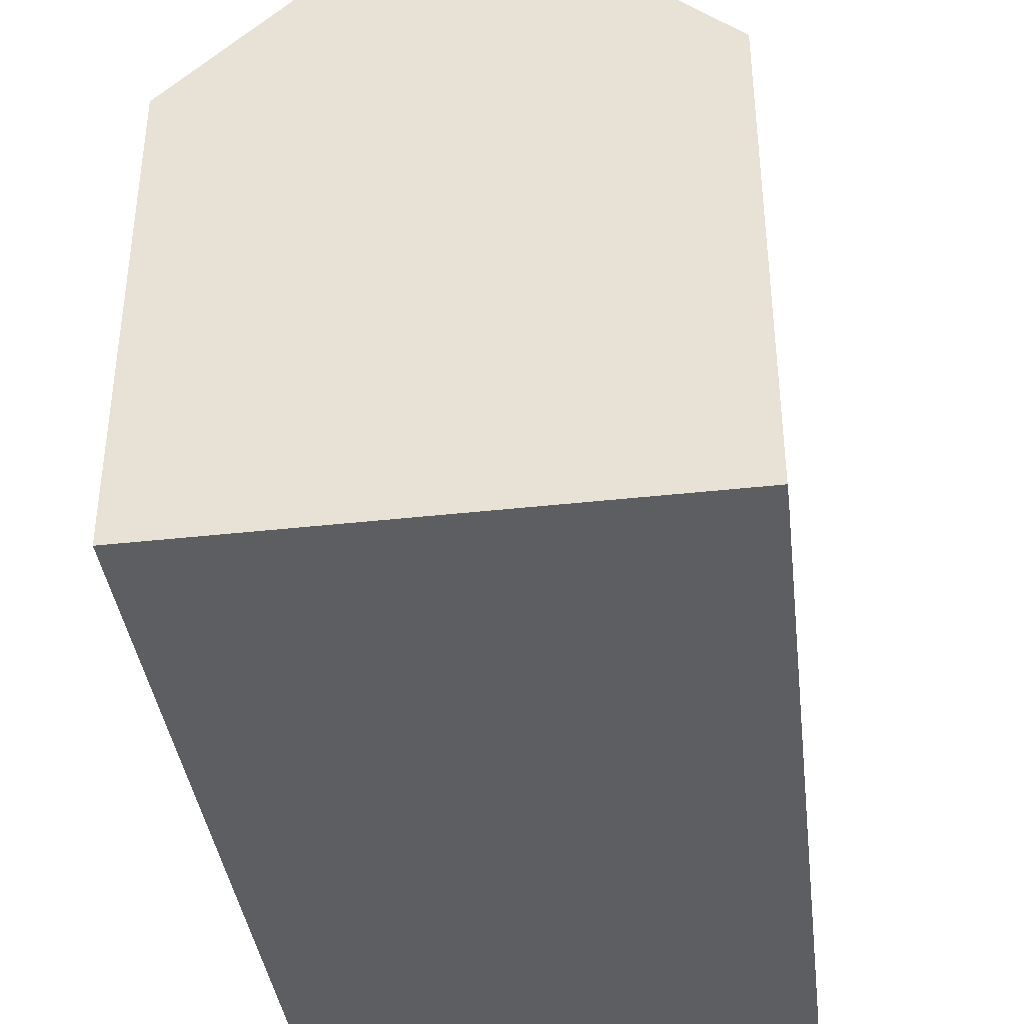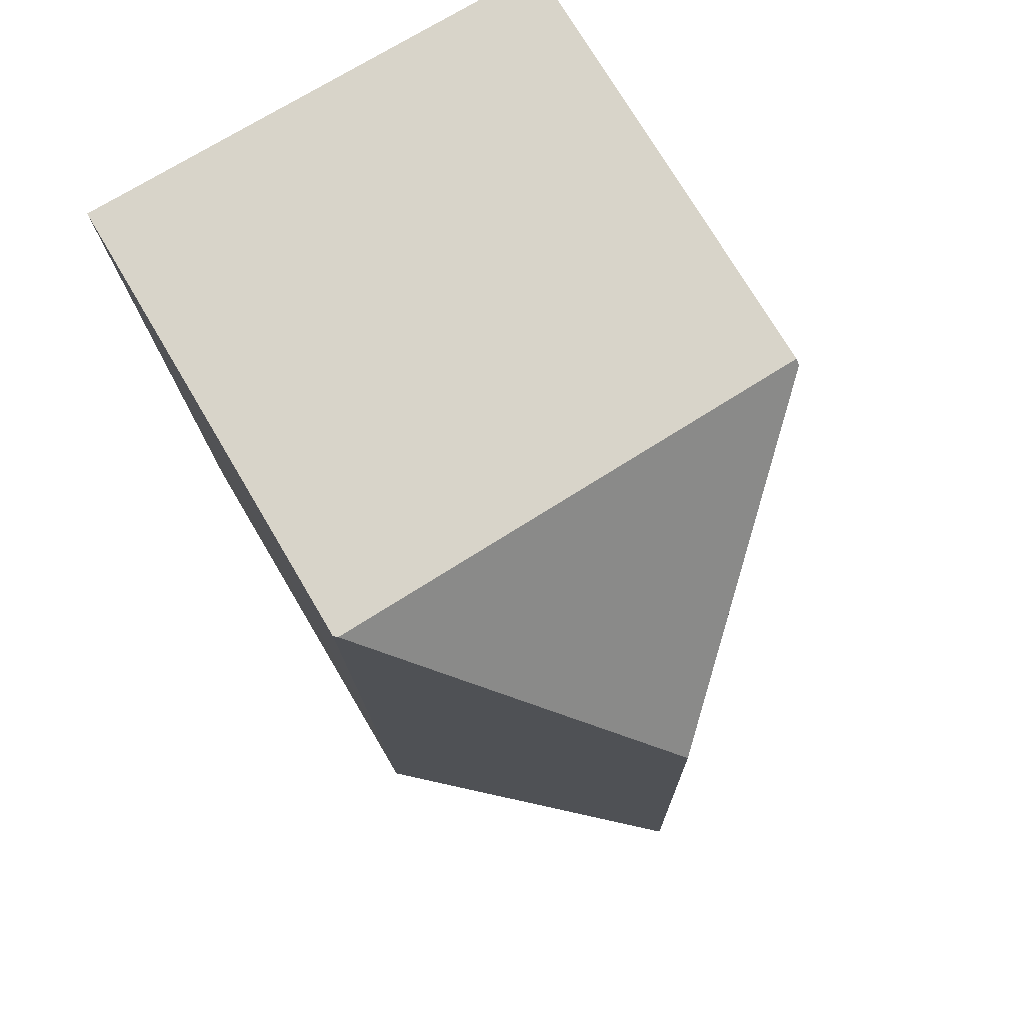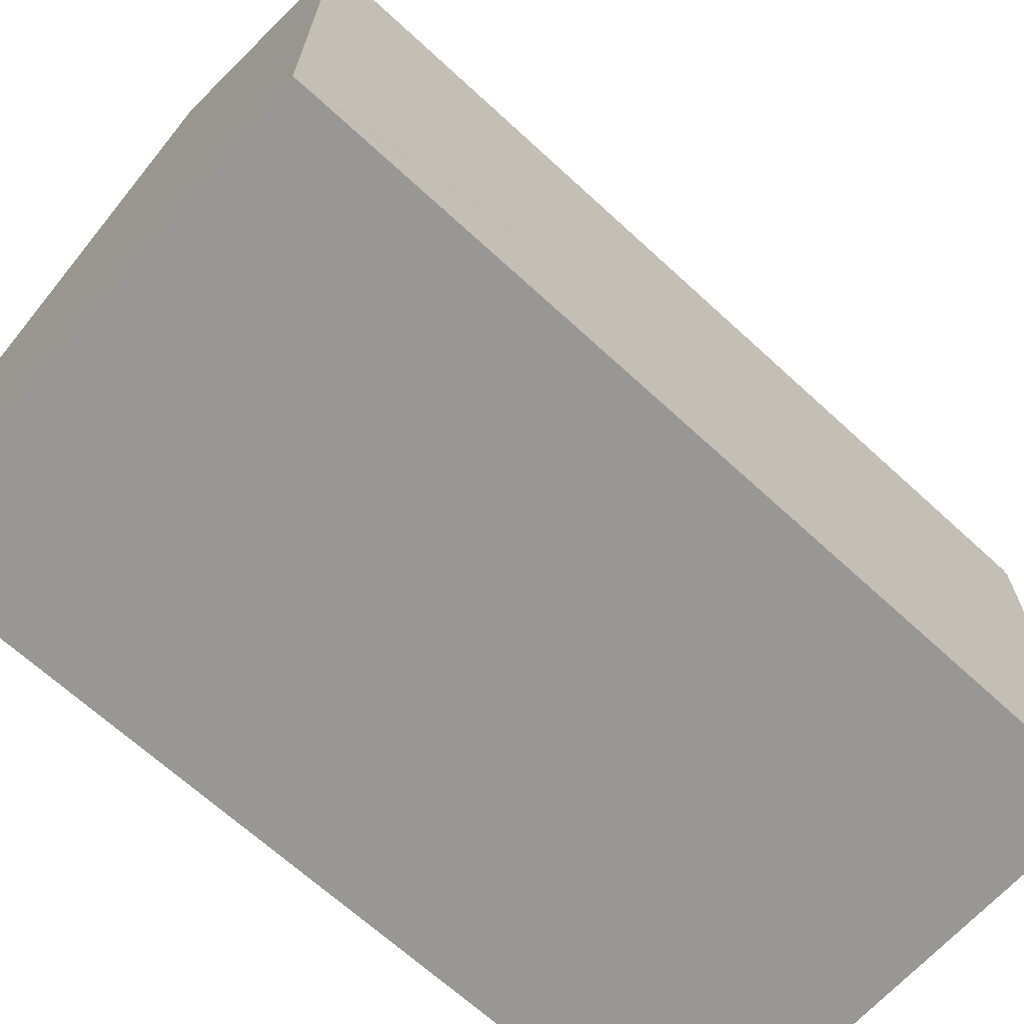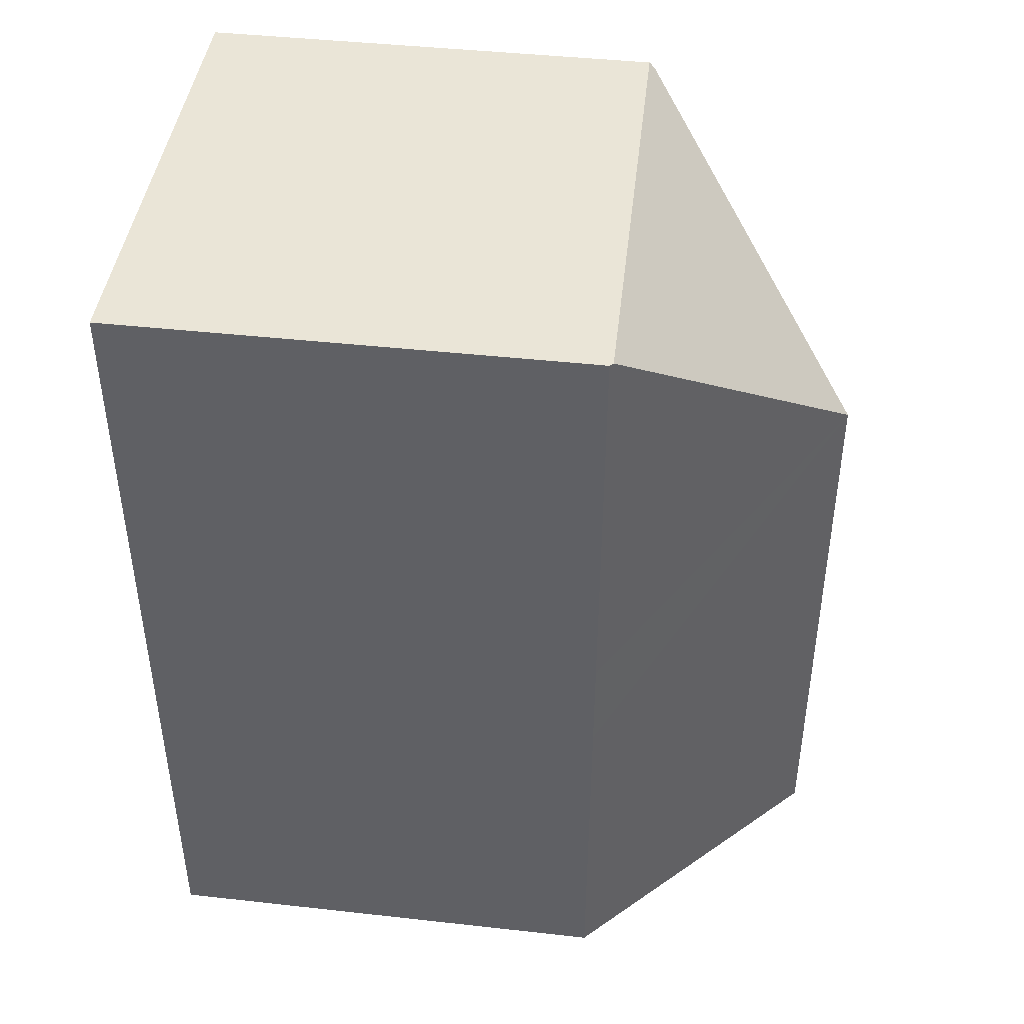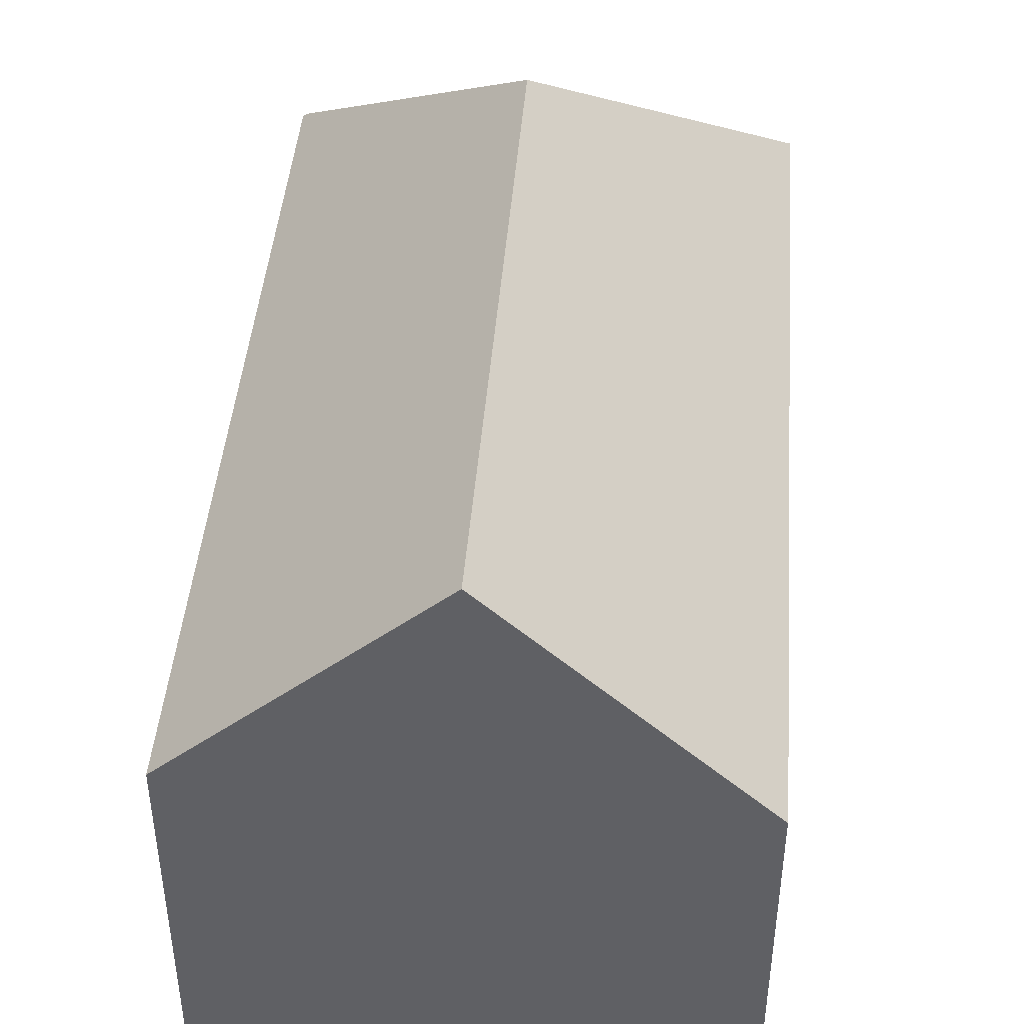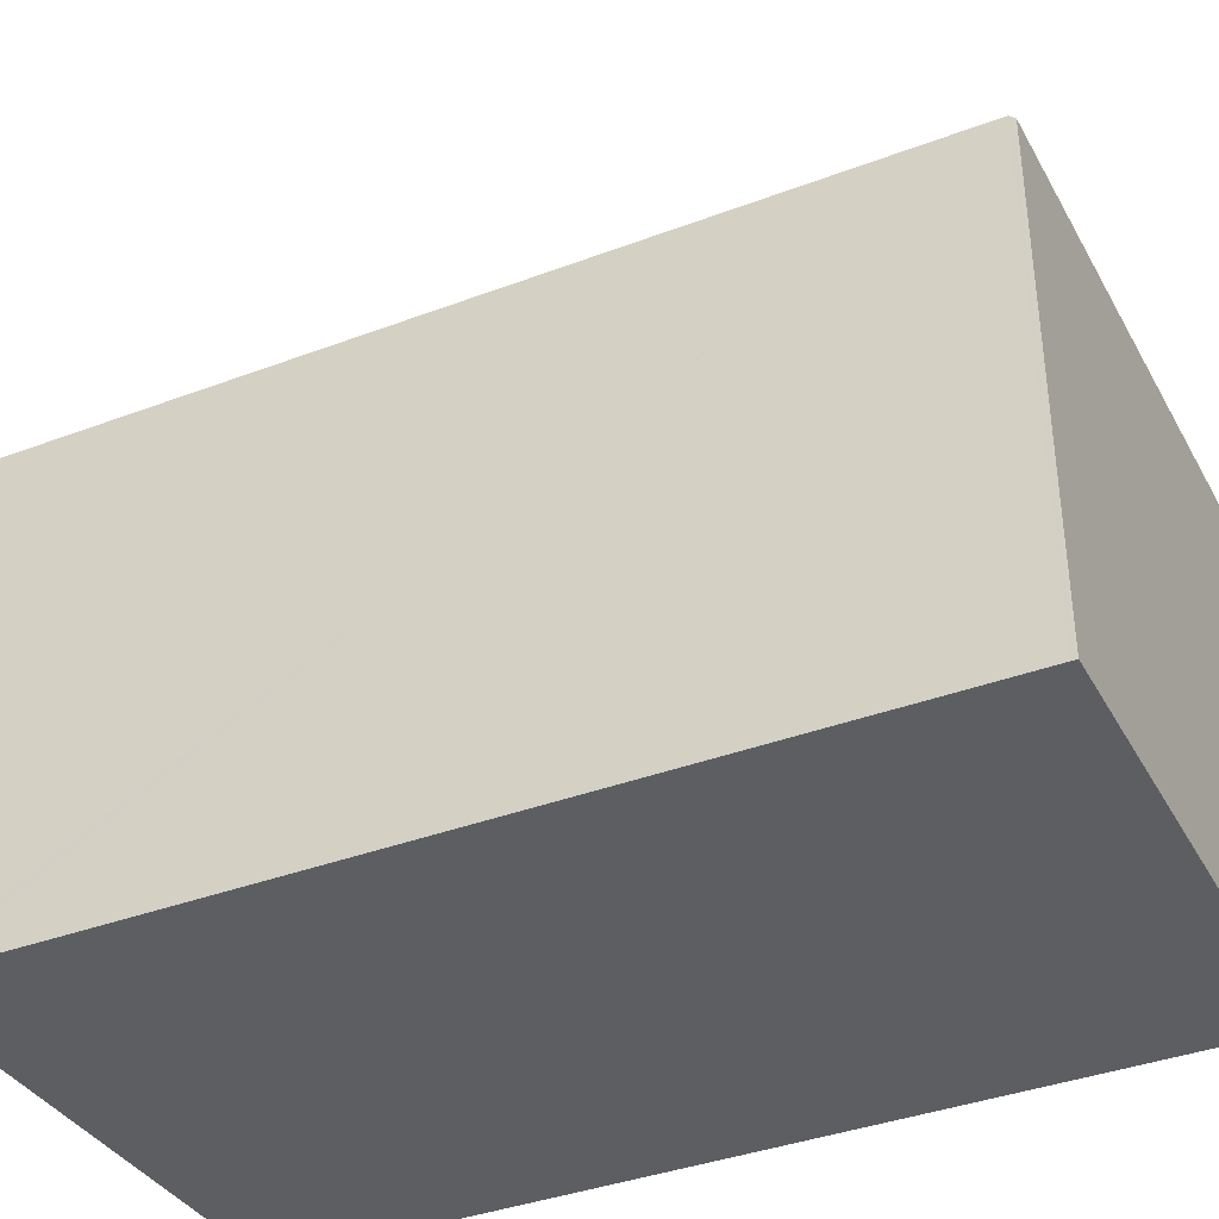
<metadata>
{"format":"obj","ext":"obj","renderer":"f3d","projection":"perspective","resolution":1024,"background":"white","views":[{"elev":-38.7,"azim":-171.8,"up":"+Y"},{"elev":74.2,"azim":149.4,"up":"+Z"},{"elev":-68.3,"azim":-131.2,"up":"+Y"},{"elev":42.7,"azim":97.6,"up":"+Z"},{"elev":44.4,"azim":-174.1,"up":"+Y"},{"elev":-37.4,"azim":-62.7,"up":"+Y"}]}
</metadata>
<code>
v  0.507 11.13 20.87
v  6.269 16.77 14.84
v  0.505 11.23 20.76
v  0.508 11.1 20.9
v  1.861 11.13 20.86
v  12.18 11.36 20.59
v  11.42 11.6 -0.032
v  11.88 11.17 0.092
v  11.88 11.17 -0.034
v  12.04 11.21 8.517
v  5.908 16.77 -0.017
v  12.09 11.23 10.92
v  12.27 11.28 20.59
v  0.009 11.22 0.591
v  0 11.23 6.876e-16
v  11.88 2.082e-18 -0.034
v  11.42 1.959e-18 -0.032
v  5.908 1.041e-18 -0.017
v  0 0 0
v  0.009 -3.619e-17 0.591
v  0.505 -1.271e-15 20.76
v  0.507 -1.278e-15 20.87
v  0.508 -1.28e-15 20.9
v  1.861 -1.277e-15 20.86
v  12.27 -1.261e-15 20.59
v  12.18 -1.261e-15 20.59
v  12.09 -6.684e-16 10.92
v  12.04 -5.215e-16 8.517
v  11.88 -5.633e-18 0.092
g defaultobject
f 1 2 3
f 2 1 4
f 2 4 5
f 2 5 6
f 7 8 9
f 8 7 10
f 10 7 11
f 10 11 2
f 10 2 12
f 12 2 13
f 13 2 6
f 14 11 15
f 11 14 2
f 2 14 3
f 7 15 11
f 15 7 9
f 15 9 16
f 15 16 17
f 15 17 18
f 15 18 19
f 19 14 15
f 14 19 3
f 3 19 20
f 3 20 21
f 3 21 1
f 1 21 4
f 4 21 22
f 4 22 23
f 23 5 4
f 5 23 6
f 6 23 24
f 6 24 13
f 13 24 25
f 25 24 26
f 25 12 13
f 12 25 10
f 10 25 27
f 10 27 8
f 8 27 28
f 8 28 9
f 9 28 29
f 9 29 16
f 22 24 23
f 24 22 21
f 24 21 20
f 24 20 26
f 26 20 25
f 25 20 27
f 27 20 28
f 28 20 29
f 29 20 19
f 29 19 18
f 29 18 17
f 29 17 16

</code>
